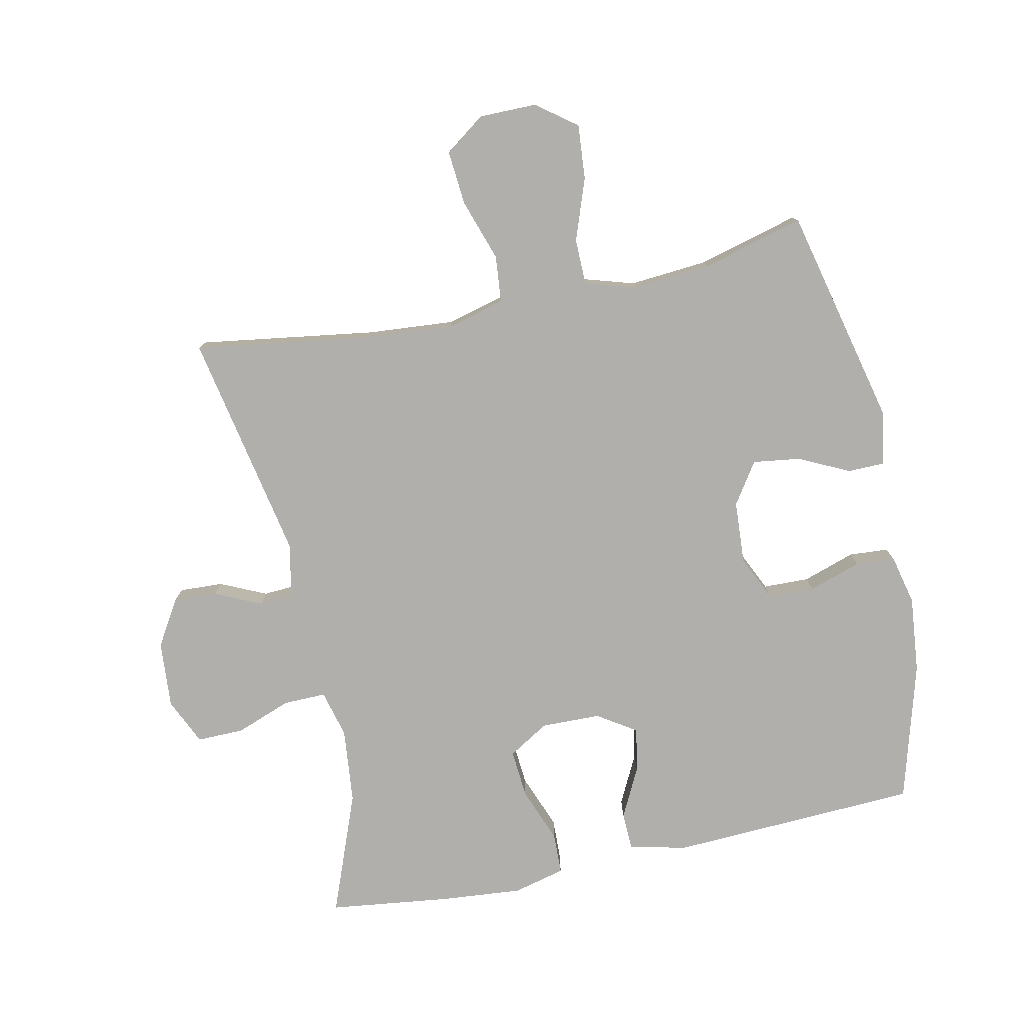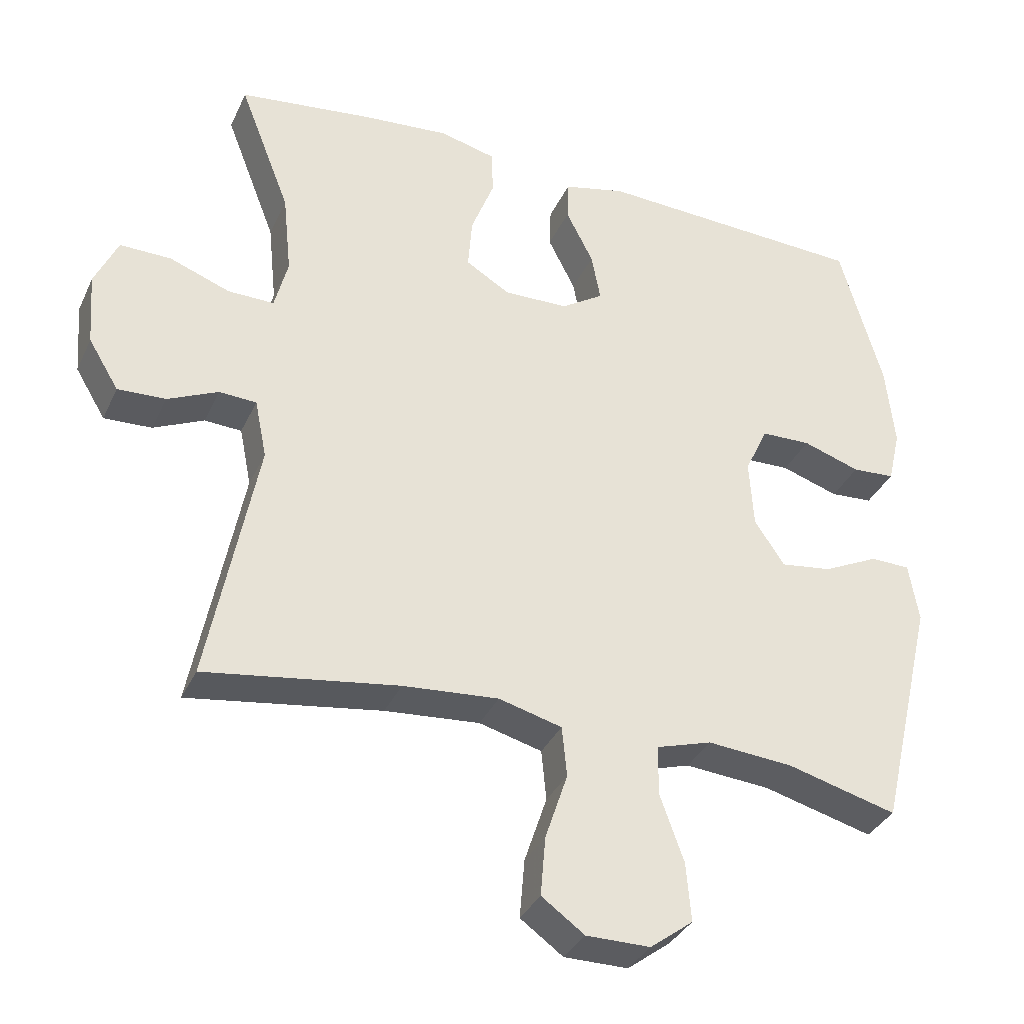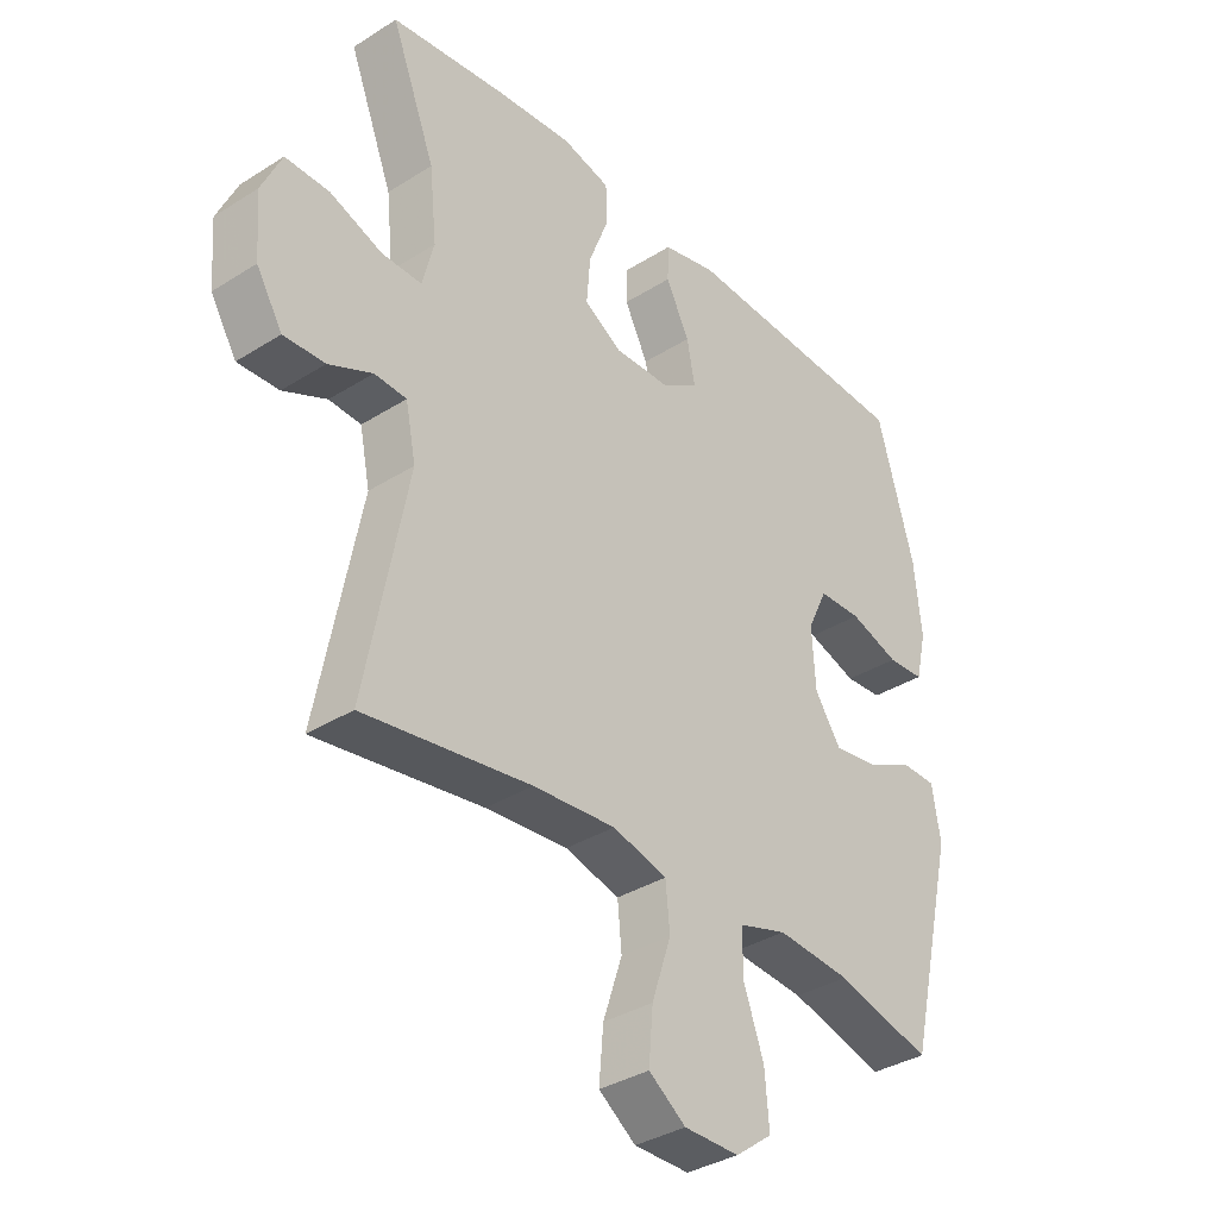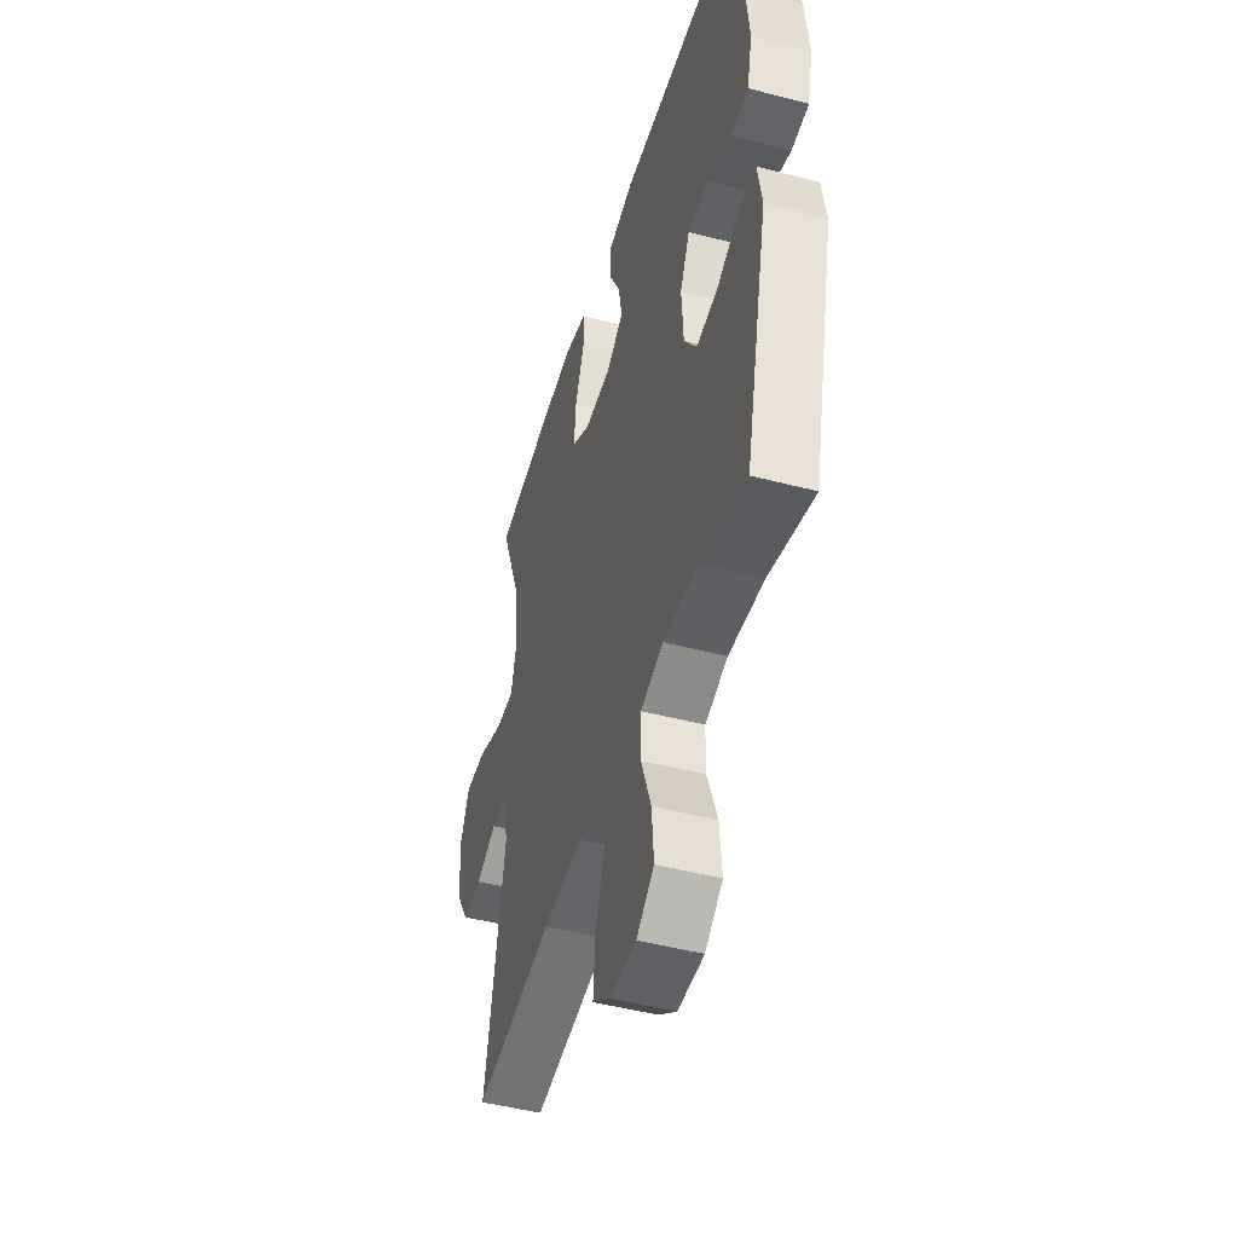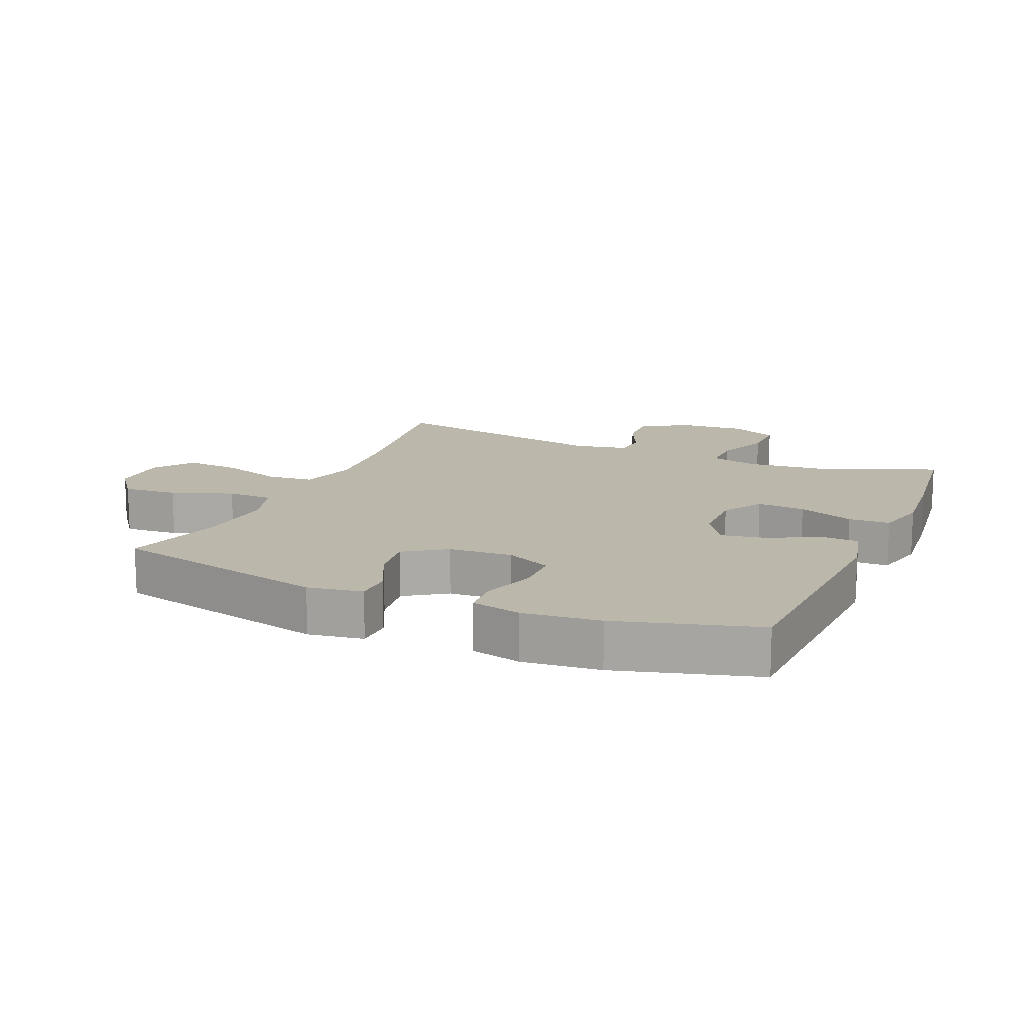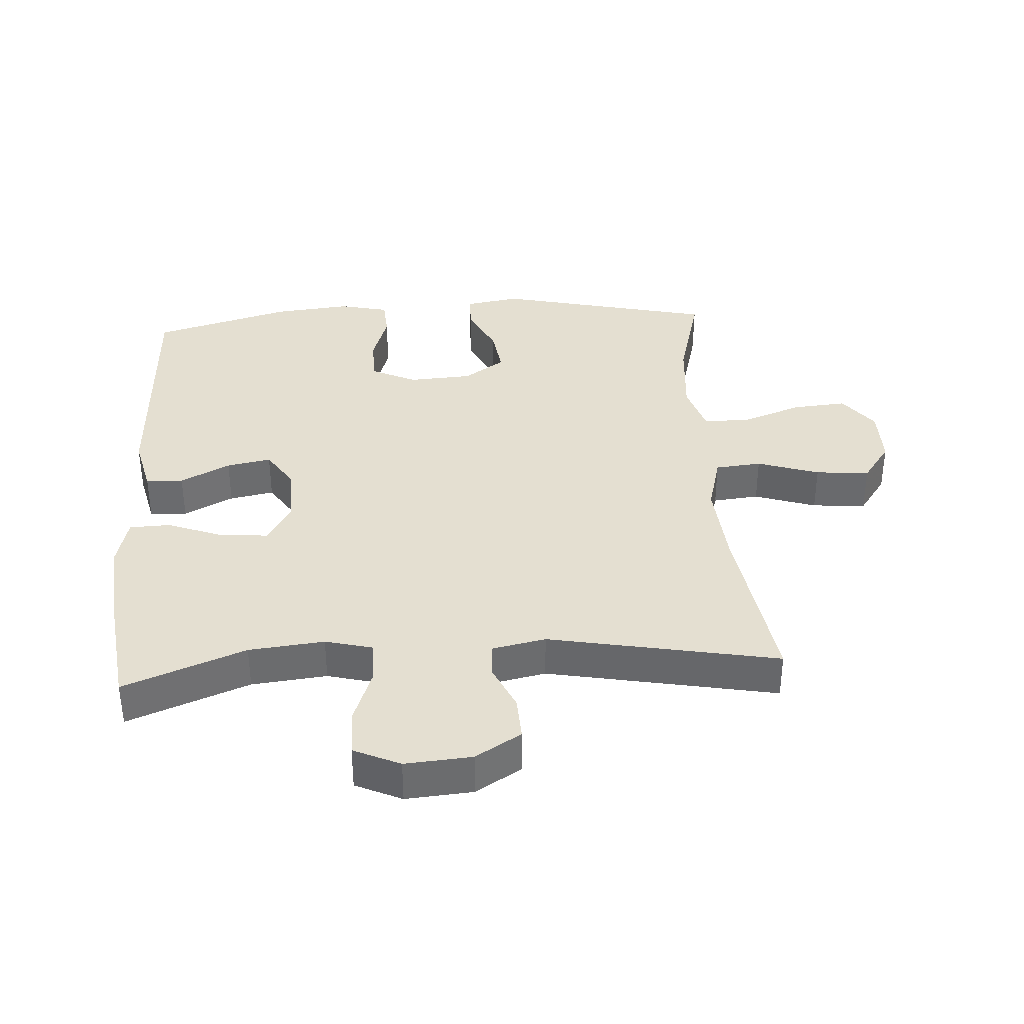
<metadata>
{"format":"obj","ext":"obj","renderer":"f3d","projection":"perspective","resolution":1024,"background":"white","views":[{"elev":-78.2,"azim":-168.0,"up":"+Y"},{"elev":-34.7,"azim":157.7,"up":"+Z"},{"elev":-35.4,"azim":129.9,"up":"+Z"},{"elev":-47.1,"azim":-106.5,"up":"+Z"},{"elev":14.4,"azim":-66.7,"up":"+Y"},{"elev":36.8,"azim":86.3,"up":"+Y"}]}
</metadata>
<code>
v -0.5 0.07 0.5
v -0.113 0.07 0.518
v -0.024 0.07 0.497
v -0.022 0.07 0.439
v -0.061 0.07 0.362
v -0.074 0.07 0.293
v -0.014 0.07 0.254
v 0.078 0.07 0.252
v 0.141 0.07 0.29
v 0.135 0.07 0.365
v 0.102 0.07 0.451
v 0.104 0.07 0.515
v 0.184 0.07 0.535
v 0.31 0.07 0.524
v 0.5 0.07 0.5
v 0.427 0.07 0.311
v 0.415 0.07 0.194
v 0.434 0.07 0.12
v 0.5 0.07 0.121
v 0.586 0.07 0.153
v 0.659 0.07 0.154
v 0.692 0.07 0.082
v 0.684 0.07 -0.022
v 0.641 0.07 -0.093
v 0.573 0.07 -0.09
v 0.501 0.07 -0.057
v 0.448 0.07 -0.06
v 0.431 0.07 -0.144
v 0.5 0.07 -0.5
v 0.225 0.07 -0.459
v 0.089 0.07 -0.448
v -0.001 0.07 -0.472
v -0.008 0.07 -0.544
v 0.024 0.07 -0.64
v 0.031 0.07 -0.724
v -0.03 0.07 -0.768
v -0.121 0.07 -0.768
v -0.182 0.07 -0.722
v -0.175 0.07 -0.638
v -0.141 0.07 -0.543
v -0.142 0.07 -0.472
v -0.221 0.07 -0.448
v -0.343 0.07 -0.458
v -0.5 0.07 -0.5
v -0.58 0.07 -0.161
v -0.566 0.07 -0.076
v -0.509 0.07 -0.075
v -0.43 0.07 -0.113
v -0.357 0.07 -0.123
v -0.314 0.07 -0.059
v -0.308 0.07 0.039
v -0.341 0.07 0.109
v -0.412 0.07 0.111
v -0.494 0.07 0.084
v -0.555 0.07 0.088
v -0.573 0.07 0.165
v -0.561 0.07 0.284
v -0.5 0 0.5
v -0.113 0 0.518
v -0.024 0 0.497
v -0.022 0 0.439
v -0.061 0 0.362
v -0.074 0 0.293
v -0.014 0 0.254
v 0.078 0 0.252
v 0.141 0 0.29
v 0.135 0 0.365
v 0.102 0 0.451
v 0.104 0 0.515
v 0.184 0 0.535
v 0.31 0 0.524
v 0.5 0 0.5
v 0.427 0 0.311
v 0.415 0 0.194
v 0.434 0 0.12
v 0.5 0 0.121
v 0.586 0 0.153
v 0.659 0 0.154
v 0.692 0 0.082
v 0.684 0 -0.022
v 0.641 0 -0.093
v 0.573 0 -0.09
v 0.501 0 -0.057
v 0.448 0 -0.06
v 0.431 0 -0.144
v 0.5 0 -0.5
v 0.225 0 -0.459
v 0.089 0 -0.448
v -0.001 0 -0.472
v -0.008 0 -0.544
v 0.024 0 -0.64
v 0.031 0 -0.724
v -0.03 0 -0.768
v -0.121 0 -0.768
v -0.182 0 -0.722
v -0.175 0 -0.638
v -0.141 0 -0.543
v -0.142 0 -0.472
v -0.221 0 -0.448
v -0.343 0 -0.458
v -0.5 0 -0.5
v -0.58 0 -0.161
v -0.566 0 -0.076
v -0.509 0 -0.075
v -0.43 0 -0.113
v -0.357 0 -0.123
v -0.314 0 -0.059
v -0.308 0 0.039
v -0.341 0 0.109
v -0.412 0 0.111
v -0.494 0 0.084
v -0.555 0 0.088
v -0.573 0 0.165
v -0.561 0 0.284
f 3 4 5
f 2 3 5
f 1 2 5
f 57 1 5
f 56 57 5
f 55 56 5
f 54 55 5
f 53 54 5
f 52 53 5 6
f 51 52 6 7
f 50 51 7 8
f 49 50 8 9
f 46 47 48
f 45 46 48
f 44 45 48
f 43 44 48
f 42 43 48 49
f 41 42 49 9
f 38 39 40
f 37 38 40
f 36 37 40
f 35 36 40
f 34 35 40
f 33 34 40
f 32 33 40 41
f 31 32 41 9
f 28 29 30
f 30 31 9
f 28 30 9
f 27 28 9
f 24 25 26
f 23 24 26
f 22 23 26
f 21 22 26
f 20 21 26
f 19 20 26
f 18 19 26 27
f 27 9 10
f 18 27 10
f 17 18 10
f 14 15 16
f 13 14 16
f 12 13 16
f 11 12 16
f 10 11 16
f 10 16 17
f 62 61 60
f 62 60 59
f 62 59 58
f 62 58 114
f 62 114 113
f 62 113 112
f 62 112 111
f 62 111 110
f 63 62 110 109
f 64 63 109 108
f 65 64 108 107
f 66 65 107 106
f 105 104 103
f 105 103 102
f 105 102 101
f 105 101 100
f 106 105 100 99
f 66 106 99 98
f 97 96 95
f 97 95 94
f 97 94 93
f 97 93 92
f 97 92 91
f 97 91 90
f 98 97 90 89
f 66 98 89 88
f 87 86 85
f 66 88 87
f 66 87 85
f 66 85 84
f 83 82 81
f 83 81 80
f 83 80 79
f 83 79 78
f 83 78 77
f 83 77 76
f 84 83 76 75
f 67 66 84
f 67 84 75
f 67 75 74
f 73 72 71
f 73 71 70
f 73 70 69
f 73 69 68
f 73 68 67
f 74 73 67
f 1 58 59 2
f 2 59 60 3
f 3 60 61 4
f 4 61 62 5
f 5 62 63 6
f 6 63 64 7
f 7 64 65 8
f 8 65 66 9
f 9 66 67 10
f 10 67 68 11
f 11 68 69 12
f 12 69 70 13
f 13 70 71 14
f 14 71 72 15
f 15 72 73 16
f 16 73 74 17
f 17 74 75 18
f 18 75 76 19
f 19 76 77 20
f 20 77 78 21
f 21 78 79 22
f 22 79 80 23
f 23 80 81 24
f 24 81 82 25
f 25 82 83 26
f 26 83 84 27
f 27 84 85 28
f 28 85 86 29
f 29 86 87 30
f 30 87 88 31
f 31 88 89 32
f 32 89 90 33
f 33 90 91 34
f 34 91 92 35
f 35 92 93 36
f 36 93 94 37
f 37 94 95 38
f 38 95 96 39
f 39 96 97 40
f 40 97 98 41
f 41 98 99 42
f 42 99 100 43
f 43 100 101 44
f 44 101 102 45
f 45 102 103 46
f 46 103 104 47
f 47 104 105 48
f 48 105 106 49
f 49 106 107 50
f 50 107 108 51
f 51 108 109 52
f 52 109 110 53
f 53 110 111 54
f 54 111 112 55
f 55 112 113 56
f 56 113 114 57
f 57 114 58 1

</code>
